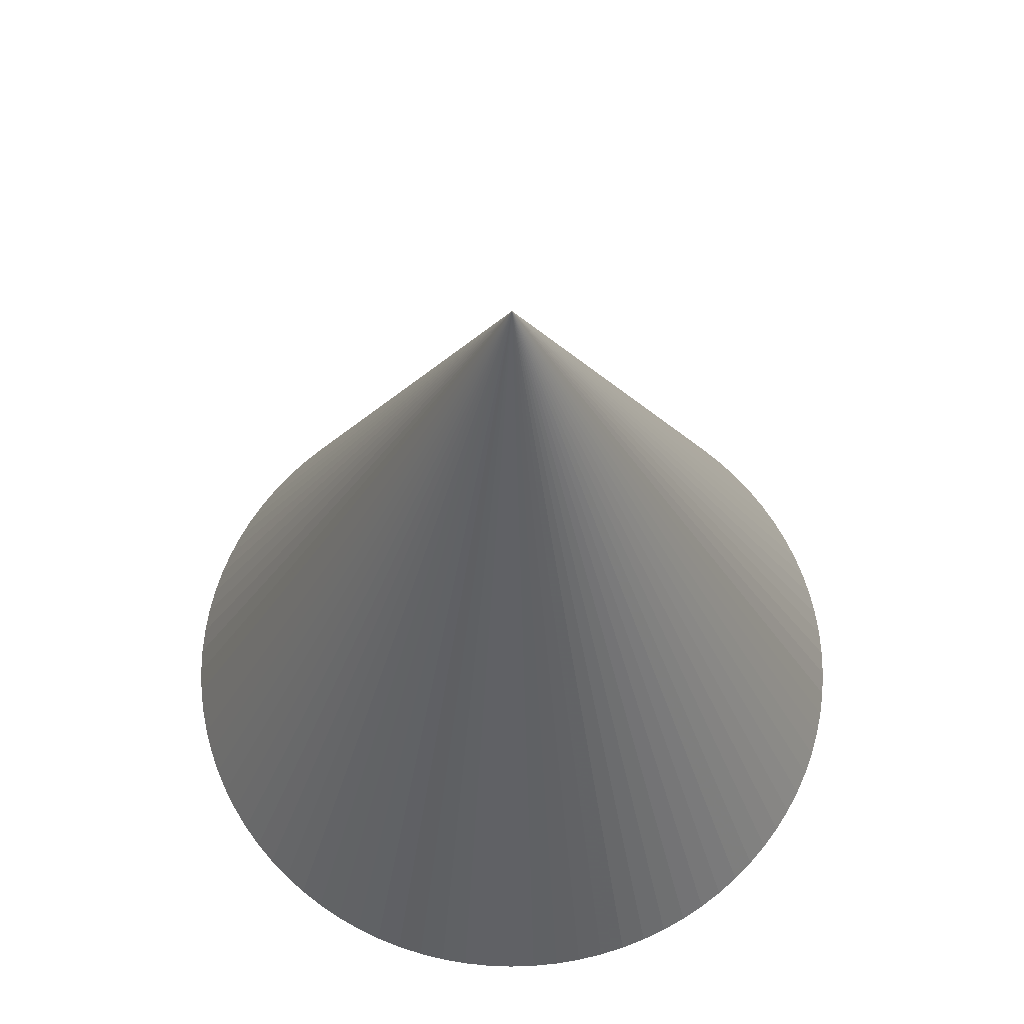
<metadata>
{"format":"obj","ext":"obj","renderer":"f3d","projection":"perspective","resolution":1024,"background":"white","views":[{"elev":64.5,"azim":-17.8,"up":"+Z"}]}
</metadata>
<code>
v -1.467e-17 2.446e-17 -0.01099
v -1.467e-17 2.446e-17 1
v 0.4504 2.446e-17 -0.01099
v 0.4493 0.03142 -0.01099
v 0.446 0.06268 -0.01099
v 0.4405 0.09364 -0.01099
v 0.4329 0.1241 -0.01099
v 0.4232 0.154 -0.01099
v 0.4114 0.1832 -0.01099
v 0.3977 0.2114 -0.01099
v 0.3819 0.2387 -0.01099
v 0.3644 0.2647 -0.01099
v 0.345 0.2895 -0.01099
v 0.324 0.3129 -0.01099
v 0.3014 0.3347 -0.01099
v 0.2773 0.3549 -0.01099
v 0.2519 0.3734 -0.01099
v 0.2252 0.39 -0.01099
v 0.1974 0.4048 -0.01099
v 0.1687 0.4176 -0.01099
v 0.1392 0.4283 -0.01099
v 0.109 0.437 -0.01099
v 0.07821 0.4435 -0.01099
v 0.04708 0.4479 -0.01099
v 0.01572 0.4501 -0.01099
v -0.01572 0.4501 -0.01099
v -0.04708 0.4479 -0.01099
v -0.07821 0.4435 -0.01099
v -0.109 0.437 -0.01099
v -0.1392 0.4283 -0.01099
v -0.1687 0.4176 -0.01099
v -0.1974 0.4048 -0.01099
v -0.2252 0.39 -0.01099
v -0.2519 0.3734 -0.01099
v -0.2773 0.3549 -0.01099
v -0.3014 0.3347 -0.01099
v -0.324 0.3129 -0.01099
v -0.345 0.2895 -0.01099
v -0.3644 0.2647 -0.01099
v -0.3819 0.2387 -0.01099
v -0.3977 0.2114 -0.01099
v -0.4114 0.1832 -0.01099
v -0.4232 0.154 -0.01099
v -0.4329 0.1241 -0.01099
v -0.4405 0.09364 -0.01099
v -0.446 0.06268 -0.01099
v -0.4493 0.03142 -0.01099
v -0.4504 7.961e-17 -0.01099
v -0.4493 -0.03142 -0.01099
v -0.446 -0.06268 -0.01099
v -0.4405 -0.09364 -0.01099
v -0.4329 -0.1241 -0.01099
v -0.4232 -0.154 -0.01099
v -0.4114 -0.1832 -0.01099
v -0.3977 -0.2114 -0.01099
v -0.3819 -0.2387 -0.01099
v -0.3644 -0.2647 -0.01099
v -0.345 -0.2895 -0.01099
v -0.324 -0.3129 -0.01099
v -0.3014 -0.3347 -0.01099
v -0.2773 -0.3549 -0.01099
v -0.2519 -0.3734 -0.01099
v -0.2252 -0.39 -0.01099
v -0.1974 -0.4048 -0.01099
v -0.1687 -0.4176 -0.01099
v -0.1392 -0.4283 -0.01099
v -0.109 -0.437 -0.01099
v -0.07821 -0.4435 -0.01099
v -0.04708 -0.4479 -0.01099
v -0.01572 -0.4501 -0.01099
v 0.01572 -0.4501 -0.01099
v 0.04708 -0.4479 -0.01099
v 0.07821 -0.4435 -0.01099
v 0.109 -0.437 -0.01099
v 0.1392 -0.4283 -0.01099
v 0.1687 -0.4176 -0.01099
v 0.1974 -0.4048 -0.01099
v 0.2252 -0.39 -0.01099
v 0.2519 -0.3734 -0.01099
v 0.2773 -0.3549 -0.01099
v 0.3014 -0.3347 -0.01099
v 0.324 -0.3129 -0.01099
v 0.345 -0.2895 -0.01099
v 0.3644 -0.2647 -0.01099
v 0.3819 -0.2387 -0.01099
v 0.3977 -0.2114 -0.01099
v 0.4114 -0.1832 -0.01099
v 0.4232 -0.154 -0.01099
v 0.4329 -0.1241 -0.01099
v 0.4405 -0.09364 -0.01099
v 0.446 -0.06268 -0.01099
v 0.4493 -0.03142 -0.01099
v 0.2246 0.01571 -0.01099
v 0.4498 0.01571 -0.01099
v 0.2252 2.446e-17 -0.01099
v 0.2252 2.446e-17 0.4945
v 0.2246 0.01571 0.4945
v 0.223 0.03134 -0.01099
v 0.4476 0.04705 -0.01099
v 0.223 0.03134 0.4945
v 0.2203 0.04682 -0.01099
v 0.4433 0.07816 -0.01099
v 0.2203 0.04682 0.4945
v 0.2165 0.06207 -0.01099
v 0.4367 0.1089 -0.01099
v 0.2165 0.06207 0.4945
v 0.2116 0.07702 -0.01099
v 0.4281 0.1391 -0.01099
v 0.2116 0.07702 0.4945
v 0.2057 0.09159 -0.01099
v 0.4173 0.1686 -0.01099
v 0.2057 0.09159 0.4945
v 0.1988 0.1057 -0.01099
v 0.4046 0.1973 -0.01099
v 0.1988 0.1057 0.4945
v 0.191 0.1193 -0.01099
v 0.3898 0.2251 -0.01099
v 0.191 0.1193 0.4945
v 0.1822 0.1324 -0.01099
v 0.3732 0.2517 -0.01099
v 0.1822 0.1324 0.4945
v 0.1725 0.1447 -0.01099
v 0.3547 0.2771 -0.01099
v 0.1725 0.1447 0.4945
v 0.162 0.1564 -0.01099
v 0.3345 0.3012 -0.01099
v 0.162 0.1564 0.4945
v 0.1507 0.1673 -0.01099
v 0.3127 0.3238 -0.01099
v 0.1507 0.1673 0.4945
v 0.1386 0.1775 -0.01099
v 0.2893 0.3448 -0.01099
v 0.1386 0.1775 0.4945
v 0.1259 0.1867 -0.01099
v 0.2646 0.3641 -0.01099
v 0.1259 0.1867 0.4945
v 0.1126 0.195 -0.01099
v 0.2385 0.3817 -0.01099
v 0.1126 0.195 0.4945
v 0.09872 0.2024 -0.01099
v 0.2113 0.3974 -0.01099
v 0.09872 0.2024 0.4945
v 0.08436 0.2088 -0.01099
v 0.1831 0.4112 -0.01099
v 0.08436 0.2088 0.4945
v 0.06959 0.2142 -0.01099
v 0.1539 0.423 -0.01099
v 0.06959 0.2142 0.4945
v 0.05448 0.2185 -0.01099
v 0.1241 0.4327 -0.01099
v 0.05448 0.2185 0.4945
v 0.0391 0.2218 -0.01099
v 0.09358 0.4403 -0.01099
v 0.0391 0.2218 0.4945
v 0.02354 0.224 -0.01099
v 0.06264 0.4457 -0.01099
v 0.02354 0.224 0.4945
v 0.007859 0.2251 -0.01099
v 0.0314 0.449 -0.01099
v 0.007859 0.2251 0.4945
v -0.007859 0.2251 -0.01099
v 1.388e-17 0.4501 -0.01099
v -0.007859 0.2251 0.4945
v -0.02354 0.224 -0.01099
v -0.0314 0.449 -0.01099
v -0.02354 0.224 0.4945
v -0.0391 0.2218 -0.01099
v -0.06264 0.4457 -0.01099
v -0.0391 0.2218 0.4945
v -0.05448 0.2185 -0.01099
v -0.09358 0.4403 -0.01099
v -0.05448 0.2185 0.4945
v -0.06959 0.2142 -0.01099
v -0.1241 0.4327 -0.01099
v -0.06959 0.2142 0.4945
v -0.08436 0.2088 -0.01099
v -0.1539 0.423 -0.01099
v -0.08436 0.2088 0.4945
v -0.09872 0.2024 -0.01099
v -0.1831 0.4112 -0.01099
v -0.09872 0.2024 0.4945
v -0.1126 0.195 -0.01099
v -0.2113 0.3974 -0.01099
v -0.1126 0.195 0.4945
v -0.1259 0.1867 -0.01099
v -0.2385 0.3817 -0.01099
v -0.1259 0.1867 0.4945
v -0.1386 0.1775 -0.01099
v -0.2646 0.3641 -0.01099
v -0.1386 0.1775 0.4945
v -0.1507 0.1673 -0.01099
v -0.2893 0.3448 -0.01099
v -0.1507 0.1673 0.4945
v -0.162 0.1564 -0.01099
v -0.3127 0.3238 -0.01099
v -0.162 0.1564 0.4945
v -0.1725 0.1447 -0.01099
v -0.3345 0.3012 -0.01099
v -0.1725 0.1447 0.4945
v -0.1822 0.1324 -0.01099
v -0.3547 0.2771 -0.01099
v -0.1822 0.1324 0.4945
v -0.191 0.1193 -0.01099
v -0.3732 0.2517 -0.01099
v -0.191 0.1193 0.4945
v -0.1988 0.1057 -0.01099
v -0.3898 0.2251 -0.01099
v -0.1988 0.1057 0.4945
v -0.2057 0.09159 -0.01099
v -0.4046 0.1973 -0.01099
v -0.2057 0.09159 0.4945
v -0.2116 0.07702 -0.01099
v -0.4173 0.1686 -0.01099
v -0.2116 0.07702 0.4945
v -0.2165 0.06207 -0.01099
v -0.4281 0.1391 -0.01099
v -0.2165 0.06207 0.4945
v -0.2203 0.04682 -0.01099
v -0.4367 0.1089 -0.01099
v -0.2203 0.04682 0.4945
v -0.223 0.03134 -0.01099
v -0.4433 0.07816 -0.01099
v -0.223 0.03134 0.4945
v -0.2246 0.01571 -0.01099
v -0.4476 0.04705 -0.01099
v -0.2246 0.01571 0.4945
v -0.2252 5.204e-17 -0.01099
v -0.4498 0.01571 -0.01099
v -0.2252 5.204e-17 0.4945
v -0.2246 -0.01571 -0.01099
v -0.4498 -0.01571 -0.01099
v -0.2246 -0.01571 0.4945
v -0.223 -0.03134 -0.01099
v -0.4476 -0.04705 -0.01099
v -0.223 -0.03134 0.4945
v -0.2203 -0.04682 -0.01099
v -0.4433 -0.07816 -0.01099
v -0.2203 -0.04682 0.4945
v -0.2165 -0.06207 -0.01099
v -0.4367 -0.1089 -0.01099
v -0.2165 -0.06207 0.4945
v -0.2116 -0.07702 -0.01099
v -0.4281 -0.1391 -0.01099
v -0.2116 -0.07702 0.4945
v -0.2057 -0.09159 -0.01099
v -0.4173 -0.1686 -0.01099
v -0.2057 -0.09159 0.4945
v -0.1988 -0.1057 -0.01099
v -0.4046 -0.1973 -0.01099
v -0.1988 -0.1057 0.4945
v -0.191 -0.1193 -0.01099
v -0.3898 -0.2251 -0.01099
v -0.191 -0.1193 0.4945
v -0.1822 -0.1324 -0.01099
v -0.3732 -0.2517 -0.01099
v -0.1822 -0.1324 0.4945
v -0.1725 -0.1447 -0.01099
v -0.3547 -0.2771 -0.01099
v -0.1725 -0.1447 0.4945
v -0.162 -0.1564 -0.01099
v -0.3345 -0.3012 -0.01099
v -0.162 -0.1564 0.4945
v -0.1507 -0.1673 -0.01099
v -0.3127 -0.3238 -0.01099
v -0.1507 -0.1673 0.4945
v -0.1386 -0.1775 -0.01099
v -0.2893 -0.3448 -0.01099
v -0.1386 -0.1775 0.4945
v -0.1259 -0.1867 -0.01099
v -0.2646 -0.3641 -0.01099
v -0.1259 -0.1867 0.4945
v -0.1126 -0.195 -0.01099
v -0.2385 -0.3817 -0.01099
v -0.1126 -0.195 0.4945
v -0.09872 -0.2024 -0.01099
v -0.2113 -0.3974 -0.01099
v -0.09872 -0.2024 0.4945
v -0.08436 -0.2088 -0.01099
v -0.1831 -0.4112 -0.01099
v -0.08436 -0.2088 0.4945
v -0.06959 -0.2142 -0.01099
v -0.1539 -0.423 -0.01099
v -0.06959 -0.2142 0.4945
v -0.05448 -0.2185 -0.01099
v -0.1241 -0.4327 -0.01099
v -0.05448 -0.2185 0.4945
v -0.0391 -0.2218 -0.01099
v -0.09358 -0.4403 -0.01099
v -0.0391 -0.2218 0.4945
v -0.02354 -0.224 -0.01099
v -0.06264 -0.4457 -0.01099
v -0.02354 -0.224 0.4945
v -0.007859 -0.2251 -0.01099
v -0.0314 -0.449 -0.01099
v -0.007859 -0.2251 0.4945
v 0.007859 -0.2251 -0.01099
v 1.023e-16 -0.4501 -0.01099
v 0.007859 -0.2251 0.4945
v 0.02354 -0.224 -0.01099
v 0.0314 -0.449 -0.01099
v 0.02354 -0.224 0.4945
v 0.0391 -0.2218 -0.01099
v 0.06264 -0.4457 -0.01099
v 0.0391 -0.2218 0.4945
v 0.05448 -0.2185 -0.01099
v 0.09358 -0.4403 -0.01099
v 0.05448 -0.2185 0.4945
v 0.06959 -0.2142 -0.01099
v 0.1241 -0.4327 -0.01099
v 0.06959 -0.2142 0.4945
v 0.08436 -0.2088 -0.01099
v 0.1539 -0.423 -0.01099
v 0.08436 -0.2088 0.4945
v 0.09872 -0.2024 -0.01099
v 0.1831 -0.4112 -0.01099
v 0.09872 -0.2024 0.4945
v 0.1126 -0.195 -0.01099
v 0.2113 -0.3974 -0.01099
v 0.1126 -0.195 0.4945
v 0.1259 -0.1867 -0.01099
v 0.2385 -0.3817 -0.01099
v 0.1259 -0.1867 0.4945
v 0.1386 -0.1775 -0.01099
v 0.2646 -0.3641 -0.01099
v 0.1386 -0.1775 0.4945
v 0.1507 -0.1673 -0.01099
v 0.2893 -0.3448 -0.01099
v 0.1507 -0.1673 0.4945
v 0.162 -0.1564 -0.01099
v 0.3127 -0.3238 -0.01099
v 0.162 -0.1564 0.4945
v 0.1725 -0.1447 -0.01099
v 0.3345 -0.3012 -0.01099
v 0.1725 -0.1447 0.4945
v 0.1822 -0.1324 -0.01099
v 0.3547 -0.2771 -0.01099
v 0.1822 -0.1324 0.4945
v 0.191 -0.1193 -0.01099
v 0.3732 -0.2517 -0.01099
v 0.191 -0.1193 0.4945
v 0.1988 -0.1057 -0.01099
v 0.3898 -0.2251 -0.01099
v 0.1988 -0.1057 0.4945
v 0.2057 -0.09159 -0.01099
v 0.4046 -0.1973 -0.01099
v 0.2057 -0.09159 0.4945
v 0.2116 -0.07702 -0.01099
v 0.4173 -0.1686 -0.01099
v 0.2116 -0.07702 0.4945
v 0.2165 -0.06207 -0.01099
v 0.4281 -0.1391 -0.01099
v 0.2165 -0.06207 0.4945
v 0.2203 -0.04682 -0.01099
v 0.4367 -0.1089 -0.01099
v 0.2203 -0.04682 0.4945
v 0.223 -0.03134 -0.01099
v 0.4433 -0.07816 -0.01099
v 0.223 -0.03134 0.4945
v 0.2246 -0.01571 -0.01099
v 0.4476 -0.04705 -0.01099
v 0.2246 -0.01571 0.4945
v 0.4498 -0.01571 -0.01099
f 1 93 95
f 93 4 94
f 94 3 95
f 93 94 95
f 2 96 97
f 96 3 94
f 94 4 97
f 96 94 97
f 1 98 93
f 98 5 99
f 99 4 93
f 98 99 93
f 2 97 100
f 97 4 99
f 99 5 100
f 97 99 100
f 1 101 98
f 101 6 102
f 102 5 98
f 101 102 98
f 2 100 103
f 100 5 102
f 102 6 103
f 100 102 103
f 1 104 101
f 104 7 105
f 105 6 101
f 104 105 101
f 2 103 106
f 103 6 105
f 105 7 106
f 103 105 106
f 1 107 104
f 107 8 108
f 108 7 104
f 107 108 104
f 2 106 109
f 106 7 108
f 108 8 109
f 106 108 109
f 1 110 107
f 110 9 111
f 111 8 107
f 110 111 107
f 2 109 112
f 109 8 111
f 111 9 112
f 109 111 112
f 1 113 110
f 113 10 114
f 114 9 110
f 113 114 110
f 2 112 115
f 112 9 114
f 114 10 115
f 112 114 115
f 1 116 113
f 116 11 117
f 117 10 113
f 116 117 113
f 2 115 118
f 115 10 117
f 117 11 118
f 115 117 118
f 1 119 116
f 119 12 120
f 120 11 116
f 119 120 116
f 2 118 121
f 118 11 120
f 120 12 121
f 118 120 121
f 1 122 119
f 122 13 123
f 123 12 119
f 122 123 119
f 2 121 124
f 121 12 123
f 123 13 124
f 121 123 124
f 1 125 122
f 125 14 126
f 126 13 122
f 125 126 122
f 2 124 127
f 124 13 126
f 126 14 127
f 124 126 127
f 1 128 125
f 128 15 129
f 129 14 125
f 128 129 125
f 2 127 130
f 127 14 129
f 129 15 130
f 127 129 130
f 1 131 128
f 131 16 132
f 132 15 128
f 131 132 128
f 2 130 133
f 130 15 132
f 132 16 133
f 130 132 133
f 1 134 131
f 134 17 135
f 135 16 131
f 134 135 131
f 2 133 136
f 133 16 135
f 135 17 136
f 133 135 136
f 1 137 134
f 137 18 138
f 138 17 134
f 137 138 134
f 2 136 139
f 136 17 138
f 138 18 139
f 136 138 139
f 1 140 137
f 140 19 141
f 141 18 137
f 140 141 137
f 2 139 142
f 139 18 141
f 141 19 142
f 139 141 142
f 1 143 140
f 143 20 144
f 144 19 140
f 143 144 140
f 2 142 145
f 142 19 144
f 144 20 145
f 142 144 145
f 1 146 143
f 146 21 147
f 147 20 143
f 146 147 143
f 2 145 148
f 145 20 147
f 147 21 148
f 145 147 148
f 1 149 146
f 149 22 150
f 150 21 146
f 149 150 146
f 2 148 151
f 148 21 150
f 150 22 151
f 148 150 151
f 1 152 149
f 152 23 153
f 153 22 149
f 152 153 149
f 2 151 154
f 151 22 153
f 153 23 154
f 151 153 154
f 1 155 152
f 155 24 156
f 156 23 152
f 155 156 152
f 2 154 157
f 154 23 156
f 156 24 157
f 154 156 157
f 1 158 155
f 158 25 159
f 159 24 155
f 158 159 155
f 2 157 160
f 157 24 159
f 159 25 160
f 157 159 160
f 1 161 158
f 161 26 162
f 162 25 158
f 161 162 158
f 2 160 163
f 160 25 162
f 162 26 163
f 160 162 163
f 1 164 161
f 164 27 165
f 165 26 161
f 164 165 161
f 2 163 166
f 163 26 165
f 165 27 166
f 163 165 166
f 1 167 164
f 167 28 168
f 168 27 164
f 167 168 164
f 2 166 169
f 166 27 168
f 168 28 169
f 166 168 169
f 1 170 167
f 170 29 171
f 171 28 167
f 170 171 167
f 2 169 172
f 169 28 171
f 171 29 172
f 169 171 172
f 1 173 170
f 173 30 174
f 174 29 170
f 173 174 170
f 2 172 175
f 172 29 174
f 174 30 175
f 172 174 175
f 1 176 173
f 176 31 177
f 177 30 173
f 176 177 173
f 2 175 178
f 175 30 177
f 177 31 178
f 175 177 178
f 1 179 176
f 179 32 180
f 180 31 176
f 179 180 176
f 2 178 181
f 178 31 180
f 180 32 181
f 178 180 181
f 1 182 179
f 182 33 183
f 183 32 179
f 182 183 179
f 2 181 184
f 181 32 183
f 183 33 184
f 181 183 184
f 1 185 182
f 185 34 186
f 186 33 182
f 185 186 182
f 2 184 187
f 184 33 186
f 186 34 187
f 184 186 187
f 1 188 185
f 188 35 189
f 189 34 185
f 188 189 185
f 2 187 190
f 187 34 189
f 189 35 190
f 187 189 190
f 1 191 188
f 191 36 192
f 192 35 188
f 191 192 188
f 2 190 193
f 190 35 192
f 192 36 193
f 190 192 193
f 1 194 191
f 194 37 195
f 195 36 191
f 194 195 191
f 2 193 196
f 193 36 195
f 195 37 196
f 193 195 196
f 1 197 194
f 197 38 198
f 198 37 194
f 197 198 194
f 2 196 199
f 196 37 198
f 198 38 199
f 196 198 199
f 1 200 197
f 200 39 201
f 201 38 197
f 200 201 197
f 2 199 202
f 199 38 201
f 201 39 202
f 199 201 202
f 1 203 200
f 203 40 204
f 204 39 200
f 203 204 200
f 2 202 205
f 202 39 204
f 204 40 205
f 202 204 205
f 1 206 203
f 206 41 207
f 207 40 203
f 206 207 203
f 2 205 208
f 205 40 207
f 207 41 208
f 205 207 208
f 1 209 206
f 209 42 210
f 210 41 206
f 209 210 206
f 2 208 211
f 208 41 210
f 210 42 211
f 208 210 211
f 1 212 209
f 212 43 213
f 213 42 209
f 212 213 209
f 2 211 214
f 211 42 213
f 213 43 214
f 211 213 214
f 1 215 212
f 215 44 216
f 216 43 212
f 215 216 212
f 2 214 217
f 214 43 216
f 216 44 217
f 214 216 217
f 1 218 215
f 218 45 219
f 219 44 215
f 218 219 215
f 2 217 220
f 217 44 219
f 219 45 220
f 217 219 220
f 1 221 218
f 221 46 222
f 222 45 218
f 221 222 218
f 2 220 223
f 220 45 222
f 222 46 223
f 220 222 223
f 1 224 221
f 224 47 225
f 225 46 221
f 224 225 221
f 2 223 226
f 223 46 225
f 225 47 226
f 223 225 226
f 1 227 224
f 227 48 228
f 228 47 224
f 227 228 224
f 2 226 229
f 226 47 228
f 228 48 229
f 226 228 229
f 1 230 227
f 230 49 231
f 231 48 227
f 230 231 227
f 2 229 232
f 229 48 231
f 231 49 232
f 229 231 232
f 1 233 230
f 233 50 234
f 234 49 230
f 233 234 230
f 2 232 235
f 232 49 234
f 234 50 235
f 232 234 235
f 1 236 233
f 236 51 237
f 237 50 233
f 236 237 233
f 2 235 238
f 235 50 237
f 237 51 238
f 235 237 238
f 1 239 236
f 239 52 240
f 240 51 236
f 239 240 236
f 2 238 241
f 238 51 240
f 240 52 241
f 238 240 241
f 1 242 239
f 242 53 243
f 243 52 239
f 242 243 239
f 2 241 244
f 241 52 243
f 243 53 244
f 241 243 244
f 1 245 242
f 245 54 246
f 246 53 242
f 245 246 242
f 2 244 247
f 244 53 246
f 246 54 247
f 244 246 247
f 1 248 245
f 248 55 249
f 249 54 245
f 248 249 245
f 2 247 250
f 247 54 249
f 249 55 250
f 247 249 250
f 1 251 248
f 251 56 252
f 252 55 248
f 251 252 248
f 2 250 253
f 250 55 252
f 252 56 253
f 250 252 253
f 1 254 251
f 254 57 255
f 255 56 251
f 254 255 251
f 2 253 256
f 253 56 255
f 255 57 256
f 253 255 256
f 1 257 254
f 257 58 258
f 258 57 254
f 257 258 254
f 2 256 259
f 256 57 258
f 258 58 259
f 256 258 259
f 1 260 257
f 260 59 261
f 261 58 257
f 260 261 257
f 2 259 262
f 259 58 261
f 261 59 262
f 259 261 262
f 1 263 260
f 263 60 264
f 264 59 260
f 263 264 260
f 2 262 265
f 262 59 264
f 264 60 265
f 262 264 265
f 1 266 263
f 266 61 267
f 267 60 263
f 266 267 263
f 2 265 268
f 265 60 267
f 267 61 268
f 265 267 268
f 1 269 266
f 269 62 270
f 270 61 266
f 269 270 266
f 2 268 271
f 268 61 270
f 270 62 271
f 268 270 271
f 1 272 269
f 272 63 273
f 273 62 269
f 272 273 269
f 2 271 274
f 271 62 273
f 273 63 274
f 271 273 274
f 1 275 272
f 275 64 276
f 276 63 272
f 275 276 272
f 2 274 277
f 274 63 276
f 276 64 277
f 274 276 277
f 1 278 275
f 278 65 279
f 279 64 275
f 278 279 275
f 2 277 280
f 277 64 279
f 279 65 280
f 277 279 280
f 1 281 278
f 281 66 282
f 282 65 278
f 281 282 278
f 2 280 283
f 280 65 282
f 282 66 283
f 280 282 283
f 1 284 281
f 284 67 285
f 285 66 281
f 284 285 281
f 2 283 286
f 283 66 285
f 285 67 286
f 283 285 286
f 1 287 284
f 287 68 288
f 288 67 284
f 287 288 284
f 2 286 289
f 286 67 288
f 288 68 289
f 286 288 289
f 1 290 287
f 290 69 291
f 291 68 287
f 290 291 287
f 2 289 292
f 289 68 291
f 291 69 292
f 289 291 292
f 1 293 290
f 293 70 294
f 294 69 290
f 293 294 290
f 2 292 295
f 292 69 294
f 294 70 295
f 292 294 295
f 1 296 293
f 296 71 297
f 297 70 293
f 296 297 293
f 2 295 298
f 295 70 297
f 297 71 298
f 295 297 298
f 1 299 296
f 299 72 300
f 300 71 296
f 299 300 296
f 2 298 301
f 298 71 300
f 300 72 301
f 298 300 301
f 1 302 299
f 302 73 303
f 303 72 299
f 302 303 299
f 2 301 304
f 301 72 303
f 303 73 304
f 301 303 304
f 1 305 302
f 305 74 306
f 306 73 302
f 305 306 302
f 2 304 307
f 304 73 306
f 306 74 307
f 304 306 307
f 1 308 305
f 308 75 309
f 309 74 305
f 308 309 305
f 2 307 310
f 307 74 309
f 309 75 310
f 307 309 310
f 1 311 308
f 311 76 312
f 312 75 308
f 311 312 308
f 2 310 313
f 310 75 312
f 312 76 313
f 310 312 313
f 1 314 311
f 314 77 315
f 315 76 311
f 314 315 311
f 2 313 316
f 313 76 315
f 315 77 316
f 313 315 316
f 1 317 314
f 317 78 318
f 318 77 314
f 317 318 314
f 2 316 319
f 316 77 318
f 318 78 319
f 316 318 319
f 1 320 317
f 320 79 321
f 321 78 317
f 320 321 317
f 2 319 322
f 319 78 321
f 321 79 322
f 319 321 322
f 1 323 320
f 323 80 324
f 324 79 320
f 323 324 320
f 2 322 325
f 322 79 324
f 324 80 325
f 322 324 325
f 1 326 323
f 326 81 327
f 327 80 323
f 326 327 323
f 2 325 328
f 325 80 327
f 327 81 328
f 325 327 328
f 1 329 326
f 329 82 330
f 330 81 326
f 329 330 326
f 2 328 331
f 328 81 330
f 330 82 331
f 328 330 331
f 1 332 329
f 332 83 333
f 333 82 329
f 332 333 329
f 2 331 334
f 331 82 333
f 333 83 334
f 331 333 334
f 1 335 332
f 335 84 336
f 336 83 332
f 335 336 332
f 2 334 337
f 334 83 336
f 336 84 337
f 334 336 337
f 1 338 335
f 338 85 339
f 339 84 335
f 338 339 335
f 2 337 340
f 337 84 339
f 339 85 340
f 337 339 340
f 1 341 338
f 341 86 342
f 342 85 338
f 341 342 338
f 2 340 343
f 340 85 342
f 342 86 343
f 340 342 343
f 1 344 341
f 344 87 345
f 345 86 341
f 344 345 341
f 2 343 346
f 343 86 345
f 345 87 346
f 343 345 346
f 1 347 344
f 347 88 348
f 348 87 344
f 347 348 344
f 2 346 349
f 346 87 348
f 348 88 349
f 346 348 349
f 1 350 347
f 350 89 351
f 351 88 347
f 350 351 347
f 2 349 352
f 349 88 351
f 351 89 352
f 349 351 352
f 1 353 350
f 353 90 354
f 354 89 350
f 353 354 350
f 2 352 355
f 352 89 354
f 354 90 355
f 352 354 355
f 1 356 353
f 356 91 357
f 357 90 353
f 356 357 353
f 2 355 358
f 355 90 357
f 357 91 358
f 355 357 358
f 1 359 356
f 359 92 360
f 360 91 356
f 359 360 356
f 2 358 361
f 358 91 360
f 360 92 361
f 358 360 361
f 1 95 359
f 95 3 362
f 362 92 359
f 95 362 359
f 2 361 96
f 361 92 362
f 362 3 96
f 361 362 96

</code>
